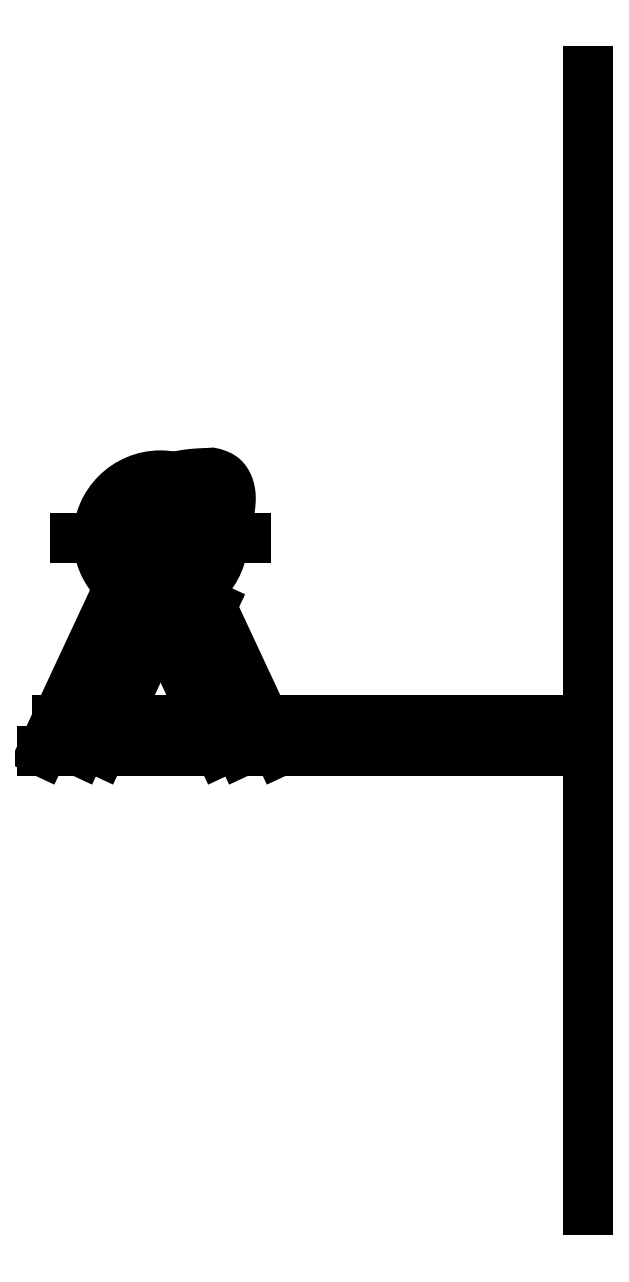
<metadata>
{"format":"dxf","ext":"dxf","renderer":"ezdxf+matplotlib","layout":"modelspace","background":"white","min_lineweight":24,"dpi":150}
</metadata>
<code>
0
SECTION
2
ENTITIES
0
POINT
8
0
10
0
20
0
30
0
0
CIRCLE
8
0
10
-75
20
-82
30
0
40
4
210
0
220
-0
230
1
0
CIRCLE
8
0
10
-75
20
-82
30
0
40
11
210
-0
220
0
230
1
0
CIRCLE
8
0
10
-75
20
-82
30
0
40
6.243
210
0
220
0
230
1
0
LINE
8
0
10
0
20
0
30
0
11
0
21
-200
31
0
0
LINE
8
0
10
-75
20
-82
30
0
11
-77.64
21
-87.66
31
0
0
LINE
8
0
10
-75
20
-82
30
0
11
-70.35
21
-91.97
31
0
0
LINE
8
0
10
-75
20
-82
30
0
11
-75
21
-88.24
31
0
0
LINE
8
0
10
-77.64
20
-87.66
30
0
11
-81.34
21
-95.59
31
0
0
LINE
8
0
10
-70.35
20
-91.97
30
0
11
-66
21
-94
31
0
0
LINE
8
0
10
-78.84
20
-83.13
30
0
11
-95.78
21
-119.5
31
0
0
LINE
8
0
10
-89.16
20
-119.5
30
0
11
-73.4
21
-85.67
31
0
0
LINE
8
0
10
-71.16
20
-83.13
30
0
11
-54.22
21
-119.5
31
0
0
LINE
8
0
10
-60.84
20
-119.5
30
0
11
-76.6
21
-85.67
31
0
0
LINE
8
0
10
-95.78
20
-119.5
30
0
11
0
21
-119.5
31
0
0
LINE
8
0
10
0
20
-119.5
30
0
11
0
21
-114
31
0
0
LINE
8
0
10
0
20
-114
30
0
11
-93.23
21
-114
31
0
0
LINE
8
0
10
-75
20
-88.24
30
0
11
-75
21
-97
31
0
0
LINE
8
0
10
-75
20
-97
30
0
11
-85.48
21
-119.5
31
0
0
LINE
8
0
10
-75
20
-97
30
0
11
-64.52
21
-119.5
31
0
0
LINE
8
0
10
-75
20
-82
30
0
11
-60
21
-82
31
0
0
LINE
8
0
10
-75
20
-82
30
0
11
-90
21
-82
31
0
0
CIRCLE
8
0
10
-75
20
-82
30
0
40
4
210
0
220
0
230
1
0
LINE
8
0
10
-78.84
20
-83.13
30
0
11
-71.16
21
-83.13
31
0
0
LINE
8
0
10
-79.37
20
-77.54
30
0
11
-70.63
21
-86.46
31
0
0
CIRCLE
8
0
10
-69.5
20
-75
30
0
40
2
210
0
220
0
230
1
0
LINE
8
0
10
-71.49
20
-75.22
30
0
11
-75
21
-78
31
0
0
LINE
8
0
10
-68.61
20
-76.79
30
0
11
-71
21
-82
31
0
0
SPLINE
8
0
70
12
71
2
41
1
41
4.414
41
1
72
6
73
3
74
0
42
1e-09
43
1e-10
44
1e-10
40
0
40
0
40
0
40
2.698
40
2.698
40
2.698
10
-79.37
20
-77.54
30
0
10
-64
20
-68.5
30
0
10
-68.76
20
-82
30
0
0
LINE
8
0
10
-65.64
20
-72.31
30
0
11
-67.92
21
-90.09
31
0
0
SPLINE
8
0
70
4
71
5
72
21
73
15
74
0
42
1e-09
43
1e-10
44
1e-10
40
0
40
0
40
0
40
0
40
0
40
0
40
0.1
40
0.2
40
0.3
40
0.4
40
0.5
40
0.6
40
0.7
40
0.8
40
0.9
40
1
40
1
40
1
40
1
40
1
40
1
41
1
41
1
41
1
41
1
41
1
41
1
41
1
41
1
41
1
41
1
41
1
41
1
41
1
41
1
41
1
10
-66.54
20
-70.58
30
0
10
-66.95
20
-70.58
30
0
10
-67.75
20
-70.6
30
0
10
-68.91
20
-70.66
30
0
10
-70.39
20
-70.81
30
0
10
-72.1
20
-71.12
30
0
10
-73.65
20
-71.57
30
0
10
-75.04
20
-72.17
30
0
10
-76.25
20
-72.94
30
0
10
-77.28
20
-73.86
30
0
10
-78.14
20
-74.94
30
0
10
-78.71
20
-75.92
30
0
10
-79.06
20
-76.71
30
0
10
-79.27
20
-77.26
30
0
10
-79.37
20
-77.54
30
0
0
LINE
8
0
10
-75
20
-78
30
0
11
-79
21
-82
31
0
0
SPLINE
8
0
70
4
71
5
72
21
73
15
74
0
42
1e-09
43
1e-10
44
1e-10
40
0
40
0
40
0
40
0
40
0
40
0
40
0.1
40
0.2
40
0.3
40
0.4
40
0.5
40
0.6
40
0.7
40
0.8
40
0.9
40
1
40
1
40
1
40
1
40
1
40
1
41
1
41
1
41
1
41
1
41
1
41
1
41
1
41
1
41
1
41
1
41
1
41
1
41
1
41
1
41
1
10
-69.58
20
-78.9
30
0
10
-69.43
20
-79.02
30
0
10
-69.14
20
-79.25
30
0
10
-68.73
20
-79.63
30
0
10
-68.27
20
-80.18
30
0
10
-67.82
20
-80.94
30
0
10
-67.51
20
-81.79
30
0
10
-67.34
20
-82.75
30
0
10
-67.29
20
-83.84
30
0
10
-67.34
20
-85.08
30
0
10
-67.48
20
-86.51
30
0
10
-67.63
20
-87.82
30
0
10
-67.77
20
-88.91
30
0
10
-67.87
20
-89.69
30
0
10
-67.92
20
-90.09
30
0
0
SPLINE
8
0
70
4
71
5
72
31
73
25
74
0
42
1e-09
43
1e-10
44
1e-10
40
0
40
0
40
0
40
0
40
0
40
0
40
0.05
40
0.1
40
0.15
40
0.2
40
0.25
40
0.3
40
0.35
40
0.4
40
0.45
40
0.5
40
0.55
40
0.6
40
0.65
40
0.7
40
0.75
40
0.8
40
0.85
40
0.9
40
0.95
40
1
40
1
40
1
40
1
40
1
40
1
41
1
41
1
41
1
41
1
41
1
41
1
41
1
41
1
41
1
41
1
41
1
41
1
41
1
41
1
41
1
41
1
41
1
41
1
41
1
41
1
41
1
41
1
41
1
41
1
41
1
10
-65.86
20
-70.58
30
0
10
-65.75
20
-70.61
30
0
10
-65.55
20
-70.66
30
0
10
-65.25
20
-70.75
30
0
10
-64.9
20
-70.87
30
0
10
-64.53
20
-71.04
30
0
10
-64.21
20
-71.23
30
0
10
-63.93
20
-71.46
30
0
10
-63.67
20
-71.75
30
0
10
-63.41
20
-72.11
30
0
10
-63.15
20
-72.58
30
0
10
-62.92
20
-73.18
30
0
10
-62.74
20
-73.91
30
0
10
-62.66
20
-74.79
30
0
10
-62.68
20
-75.84
30
0
10
-62.84
20
-77.06
30
0
10
-63.13
20
-78.44
30
0
10
-63.57
20
-79.99
30
0
10
-64.15
20
-81.7
30
0
10
-64.87
20
-83.56
30
0
10
-65.73
20
-85.58
30
0
10
-66.54
20
-87.31
30
0
10
-67.2
20
-88.68
30
0
10
-67.67
20
-89.61
30
0
10
-67.92
20
-90.09
30
0
0
SPLINE
8
0
70
4
71
5
72
21
73
15
74
0
42
1e-09
43
1e-10
44
1e-10
40
0
40
0
40
0
40
0
40
0
40
0
40
0.1
40
0.2
40
0.3
40
0.4
40
0.5
40
0.6
40
0.7
40
0.8
40
0.9
40
1
40
1
40
1
40
1
40
1
40
1
41
1
41
1
41
1
41
1
41
1
41
1
41
1
41
1
41
1
41
1
41
1
41
1
41
1
41
1
41
1
10
-69.58
20
-78.9
30
0
10
-69.41
20
-79.01
30
0
10
-69.09
20
-79.22
30
0
10
-68.61
20
-79.54
30
0
10
-68.02
20
-79.95
30
0
10
-67.33
20
-80.45
30
0
10
-66.72
20
-80.94
30
0
10
-66.19
20
-81.41
30
0
10
-65.75
20
-81.86
30
0
10
-65.39
20
-82.28
30
0
10
-65.12
20
-82.69
30
0
10
-64.97
20
-83.01
30
0
10
-64.9
20
-83.23
30
0
10
-64.86
20
-83.38
30
0
10
-64.84
20
-83.45
30
0
0
ENDSEC
0
EOF

</code>
